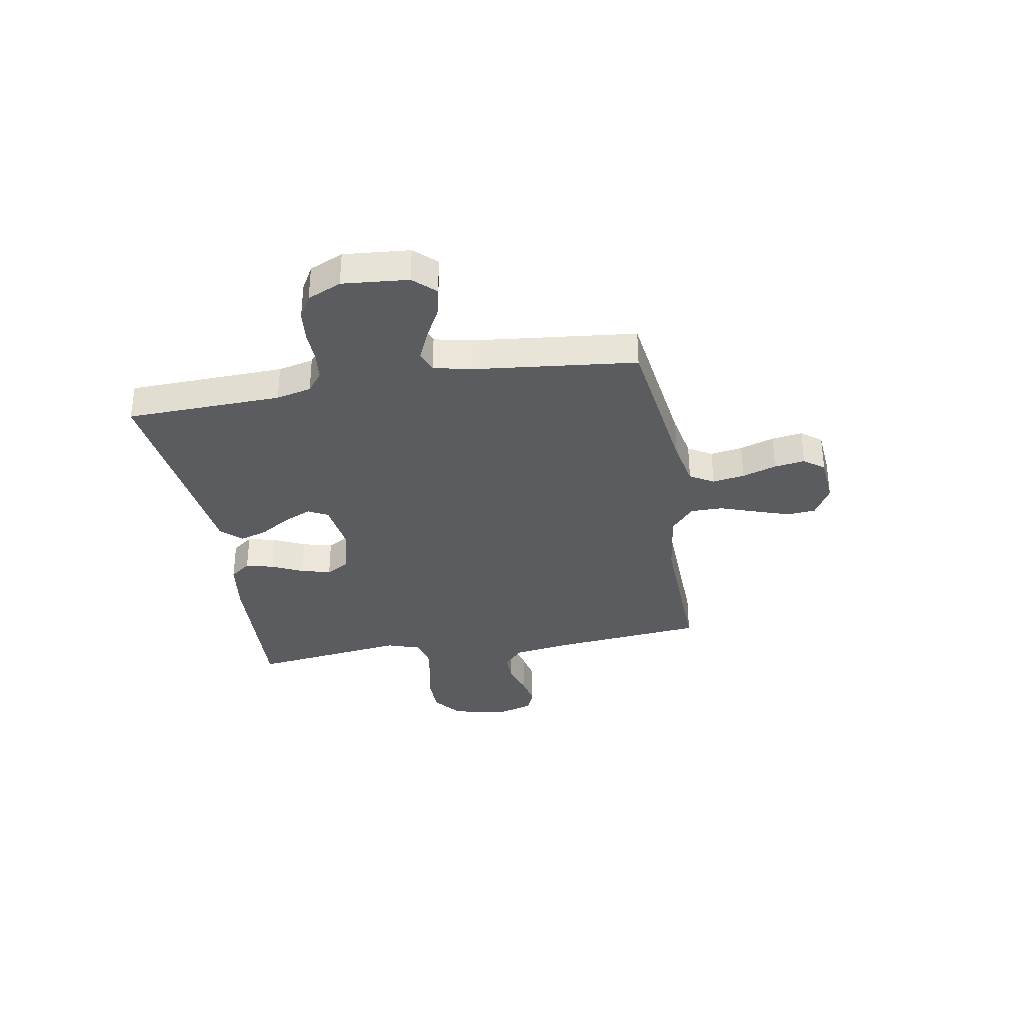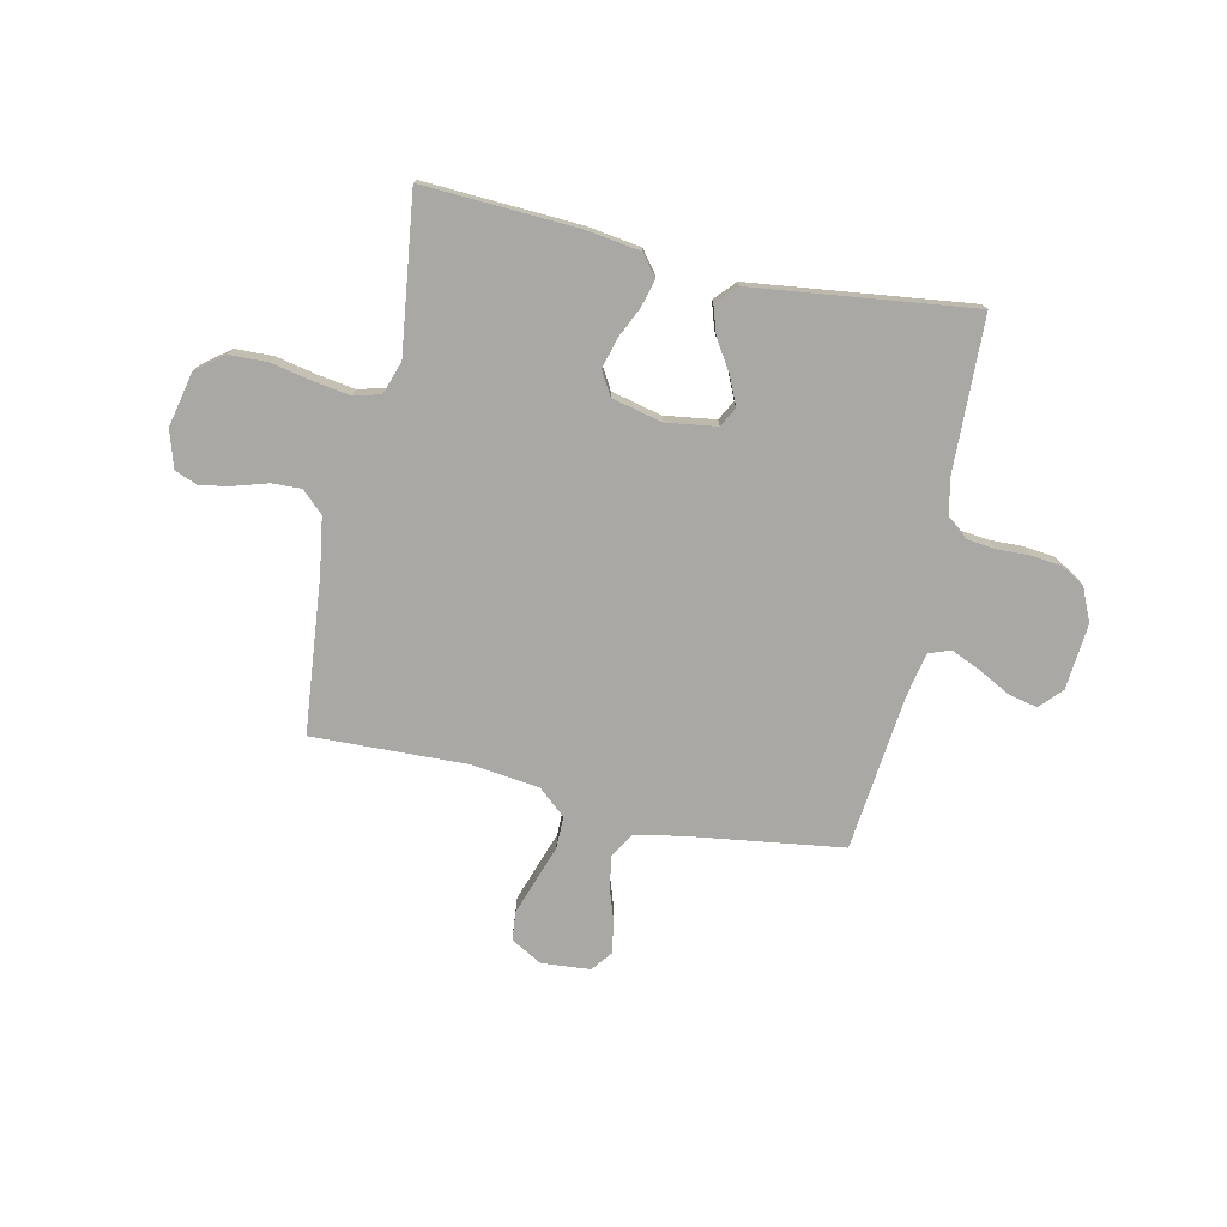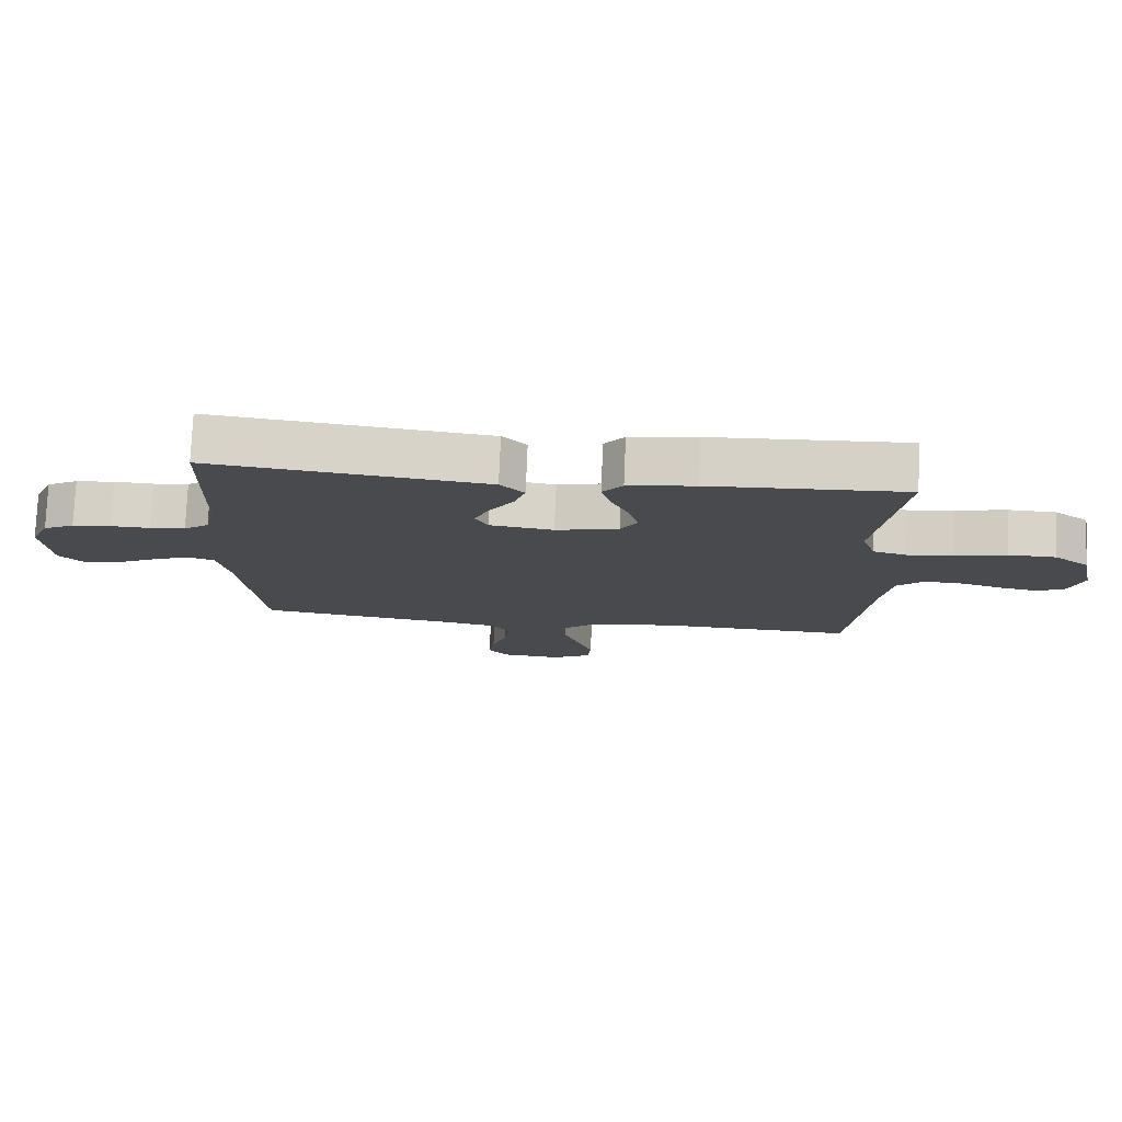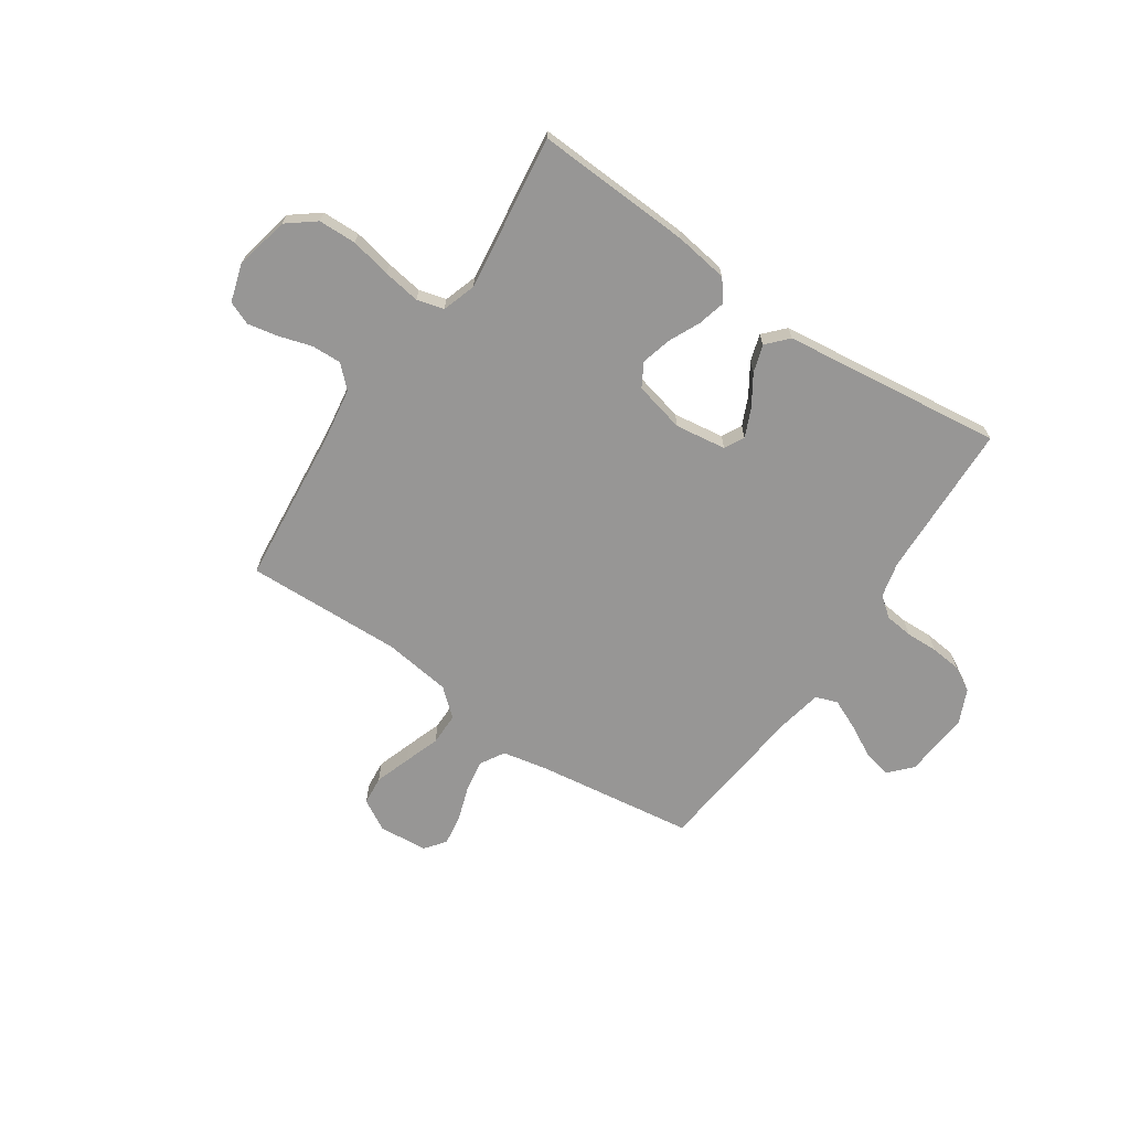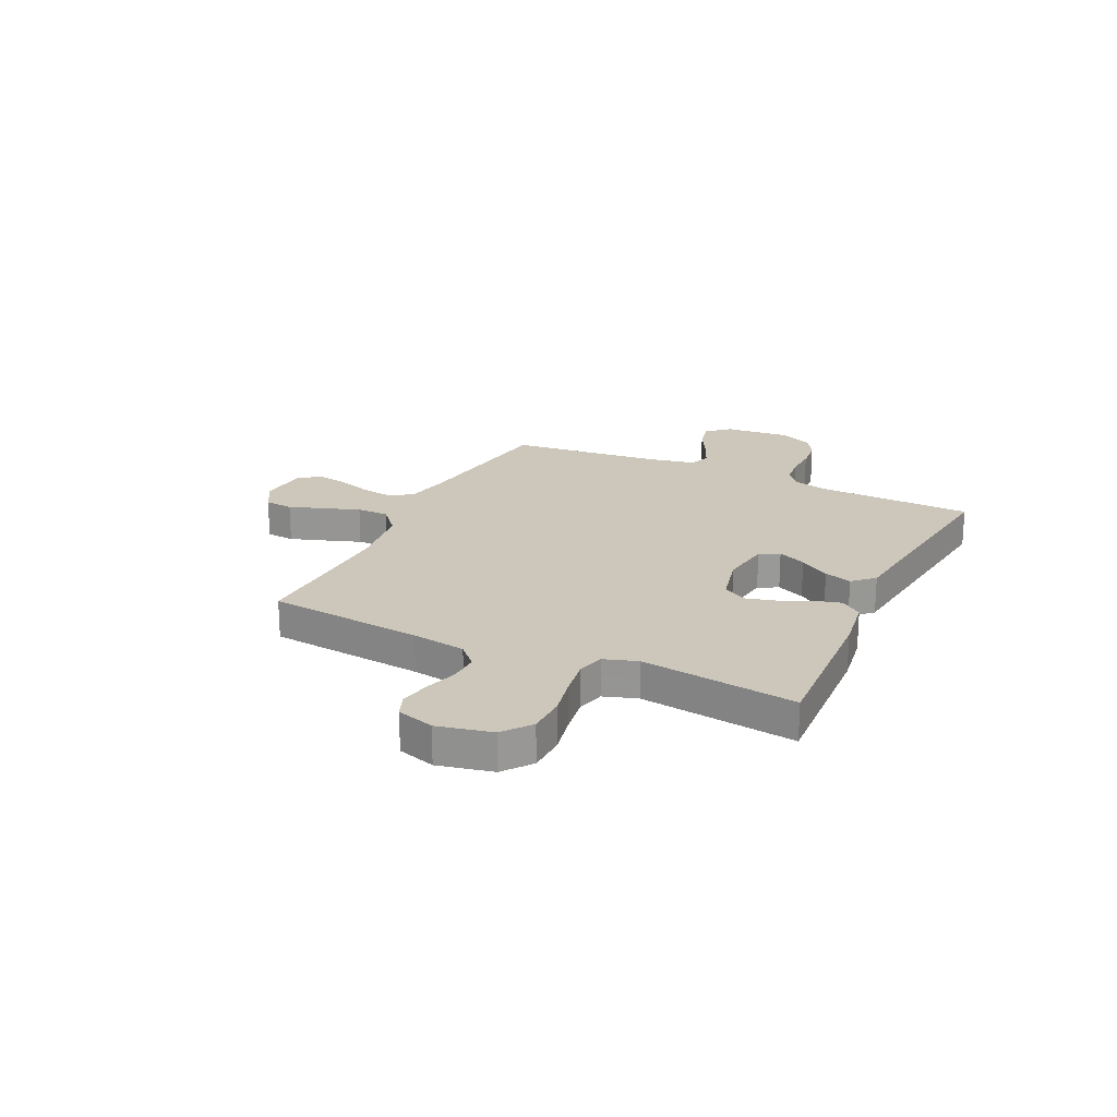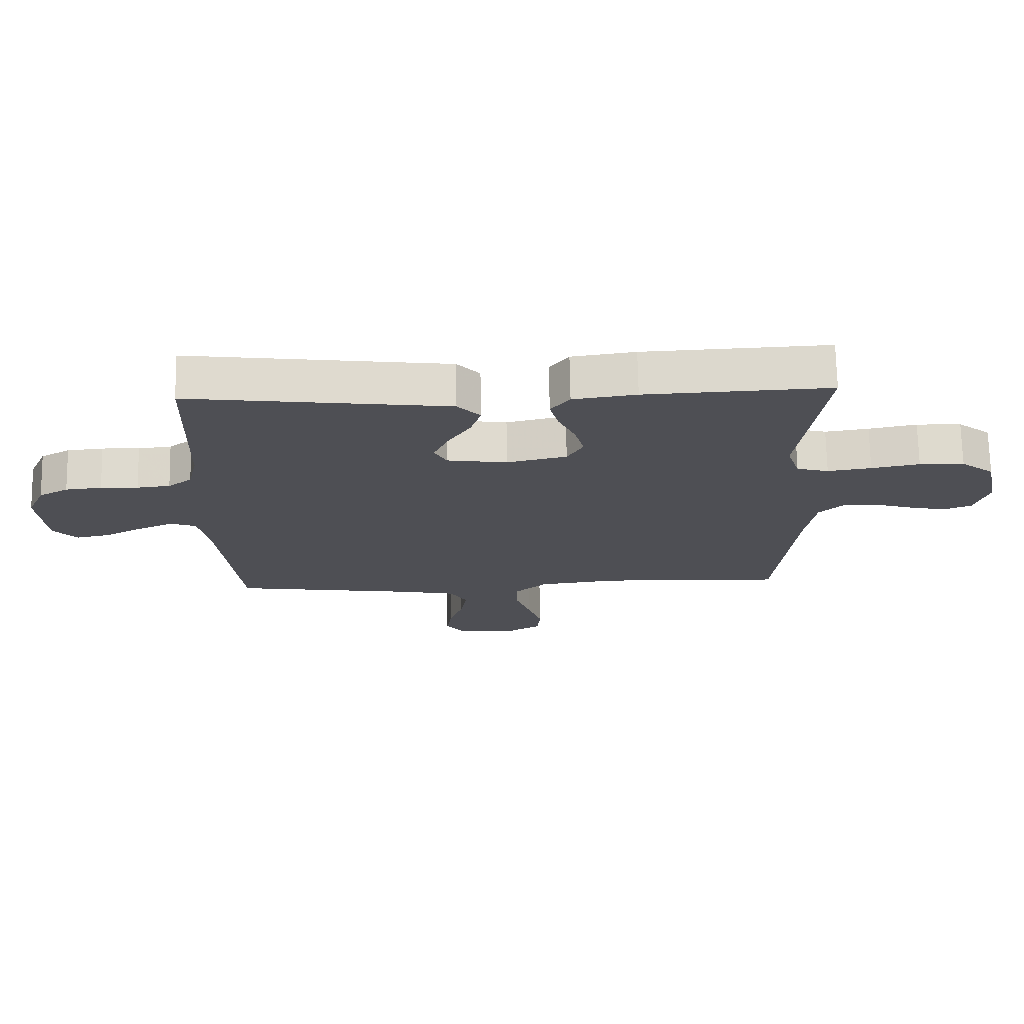
<metadata>
{"format":"obj","ext":"obj","renderer":"f3d","projection":"perspective","resolution":1024,"background":"white","views":[{"elev":-33.9,"azim":99.8,"up":"+Y"},{"elev":-75.2,"azim":-12.3,"up":"+Y"},{"elev":77.2,"azim":-177.6,"up":"+Z"},{"elev":-68.0,"azim":-34.1,"up":"+Y"},{"elev":21.4,"azim":-64.5,"up":"+Y"},{"elev":71.5,"azim":179.0,"up":"+Z"}]}
</metadata>
<code>
v 0.5 0.07 -0.5
v 0.2 0.07 -0.542
v 0.11 0.07 -0.56
v 0.083 0.07 -0.606
v 0.093 0.07 -0.668
v 0.115 0.07 -0.734
v 0.124 0.07 -0.793
v 0.094 0.07 -0.832
v 0 0.07 -0.84
v -0.06 0.07 -0.806
v -0.065 0.07 -0.751
v -0.042 0.07 -0.683
v -0.018 0.07 -0.614
v -0.018 0.07 -0.552
v -0.07 0.07 -0.507
v -0.2 0.07 -0.49
v -0.5 0.07 -0.5
v -0.53 0.07 -0.2
v -0.546 0.07 -0.096
v -0.587 0.07 -0.057
v -0.644 0.07 -0.059
v -0.707 0.07 -0.078
v -0.766 0.07 -0.09
v -0.811 0.07 -0.072
v -0.833 0.07 0
v -0.81 0.07 0.105
v -0.756 0.07 0.147
v -0.683 0.07 0.149
v -0.605 0.07 0.133
v -0.534 0.07 0.122
v -0.482 0.07 0.136
v -0.461 0.07 0.2
v -0.5 0.07 0.5
v -0.2 0.07 0.485
v -0.097 0.07 0.47
v -0.066 0.07 0.43
v -0.08 0.07 0.376
v -0.108 0.07 0.316
v -0.123 0.07 0.259
v -0.097 0.07 0.214
v 0 0.07 0.191
v 0.098 0.07 0.205
v 0.118 0.07 0.243
v 0.094 0.07 0.297
v 0.057 0.07 0.355
v 0.04 0.07 0.408
v 0.077 0.07 0.448
v 0.2 0.07 0.463
v 0.5 0.07 0.5
v 0.51 0.07 0.2
v 0.526 0.07 0.132
v 0.565 0.07 0.102
v 0.619 0.07 0.096
v 0.68 0.07 0.098
v 0.739 0.07 0.092
v 0.787 0.07 0.065
v 0.816 0.07 0
v 0.805 0.07 -0.127
v 0.766 0.07 -0.169
v 0.71 0.07 -0.157
v 0.648 0.07 -0.124
v 0.591 0.07 -0.099
v 0.549 0.07 -0.114
v 0.532 0.07 -0.2
v 0.5 0 -0.5
v 0.2 0 -0.542
v 0.11 0 -0.56
v 0.083 0 -0.606
v 0.093 0 -0.668
v 0.115 0 -0.734
v 0.124 0 -0.793
v 0.094 0 -0.832
v 0 0 -0.84
v -0.06 0 -0.806
v -0.065 0 -0.751
v -0.042 0 -0.683
v -0.018 0 -0.614
v -0.018 0 -0.552
v -0.07 0 -0.507
v -0.2 0 -0.49
v -0.5 0 -0.5
v -0.53 0 -0.2
v -0.546 0 -0.096
v -0.587 0 -0.057
v -0.644 0 -0.059
v -0.707 0 -0.078
v -0.766 0 -0.09
v -0.811 0 -0.072
v -0.833 0 0
v -0.81 0 0.105
v -0.756 0 0.147
v -0.683 0 0.149
v -0.605 0 0.133
v -0.534 0 0.122
v -0.482 0 0.136
v -0.461 0 0.2
v -0.5 0 0.5
v -0.2 0 0.485
v -0.097 0 0.47
v -0.066 0 0.43
v -0.08 0 0.376
v -0.108 0 0.316
v -0.123 0 0.259
v -0.097 0 0.214
v 0 0 0.191
v 0.098 0 0.205
v 0.118 0 0.243
v 0.094 0 0.297
v 0.057 0 0.355
v 0.04 0 0.408
v 0.077 0 0.448
v 0.2 0 0.463
v 0.5 0 0.5
v 0.51 0 0.2
v 0.526 0 0.132
v 0.565 0 0.102
v 0.619 0 0.096
v 0.68 0 0.098
v 0.739 0 0.092
v 0.787 0 0.065
v 0.816 0 0
v 0.805 0 -0.127
v 0.766 0 -0.169
v 0.71 0 -0.157
v 0.648 0 -0.124
v 0.591 0 -0.099
v 0.549 0 -0.114
v 0.532 0 -0.2
f 58 59 60 61
f 58 61 62
f 57 58 62
f 56 57 62 63
f 53 54 55 56
f 52 53 56 63
f 48 49 50
f 48 50 51
f 47 48 51
f 44 45 46 47
f 43 44 47 51
f 42 43 51 52
f 35 36 37 38
f 35 38 39
f 32 33 34 35
f 31 32 35 39
f 26 27 28 29
f 26 29 30
f 25 26 30
f 24 25 30 31
f 21 22 23 24
f 16 17 18
f 15 16 18 19
f 10 11 12 13
f 8 9 10 13
f 8 13 14
f 5 6 7 8
f 4 5 8 14
f 3 4 14 15
f 64 1 2
f 41 42 52 63
f 40 41 63 64
f 24 31 39 40
f 21 24 40
f 20 21 40
f 19 20 40 64
f 15 19 64
f 2 3 15 64
f 125 124 123 122
f 126 125 122
f 126 122 121
f 127 126 121 120
f 120 119 118 117
f 127 120 117 116
f 114 113 112
f 115 114 112
f 115 112 111
f 111 110 109 108
f 115 111 108 107
f 116 115 107 106
f 102 101 100 99
f 103 102 99
f 99 98 97 96
f 103 99 96 95
f 93 92 91 90
f 94 93 90
f 94 90 89
f 95 94 89 88
f 88 87 86 85
f 82 81 80
f 83 82 80 79
f 77 76 75 74
f 77 74 73 72
f 78 77 72
f 72 71 70 69
f 78 72 69 68
f 79 78 68 67
f 66 65 128
f 127 116 106 105
f 128 127 105 104
f 104 103 95 88
f 104 88 85
f 104 85 84
f 128 104 84 83
f 128 83 79
f 128 79 67 66
f 1 65 66 2
f 2 66 67 3
f 3 67 68 4
f 4 68 69 5
f 5 69 70 6
f 6 70 71 7
f 7 71 72 8
f 8 72 73 9
f 9 73 74 10
f 10 74 75 11
f 11 75 76 12
f 12 76 77 13
f 13 77 78 14
f 14 78 79 15
f 15 79 80 16
f 16 80 81 17
f 17 81 82 18
f 18 82 83 19
f 19 83 84 20
f 20 84 85 21
f 21 85 86 22
f 22 86 87 23
f 23 87 88 24
f 24 88 89 25
f 25 89 90 26
f 26 90 91 27
f 27 91 92 28
f 28 92 93 29
f 29 93 94 30
f 30 94 95 31
f 31 95 96 32
f 32 96 97 33
f 33 97 98 34
f 34 98 99 35
f 35 99 100 36
f 36 100 101 37
f 37 101 102 38
f 38 102 103 39
f 39 103 104 40
f 40 104 105 41
f 41 105 106 42
f 42 106 107 43
f 43 107 108 44
f 44 108 109 45
f 45 109 110 46
f 46 110 111 47
f 47 111 112 48
f 48 112 113 49
f 49 113 114 50
f 50 114 115 51
f 51 115 116 52
f 52 116 117 53
f 53 117 118 54
f 54 118 119 55
f 55 119 120 56
f 56 120 121 57
f 57 121 122 58
f 58 122 123 59
f 59 123 124 60
f 60 124 125 61
f 61 125 126 62
f 62 126 127 63
f 63 127 128 64
f 64 128 65 1

</code>
